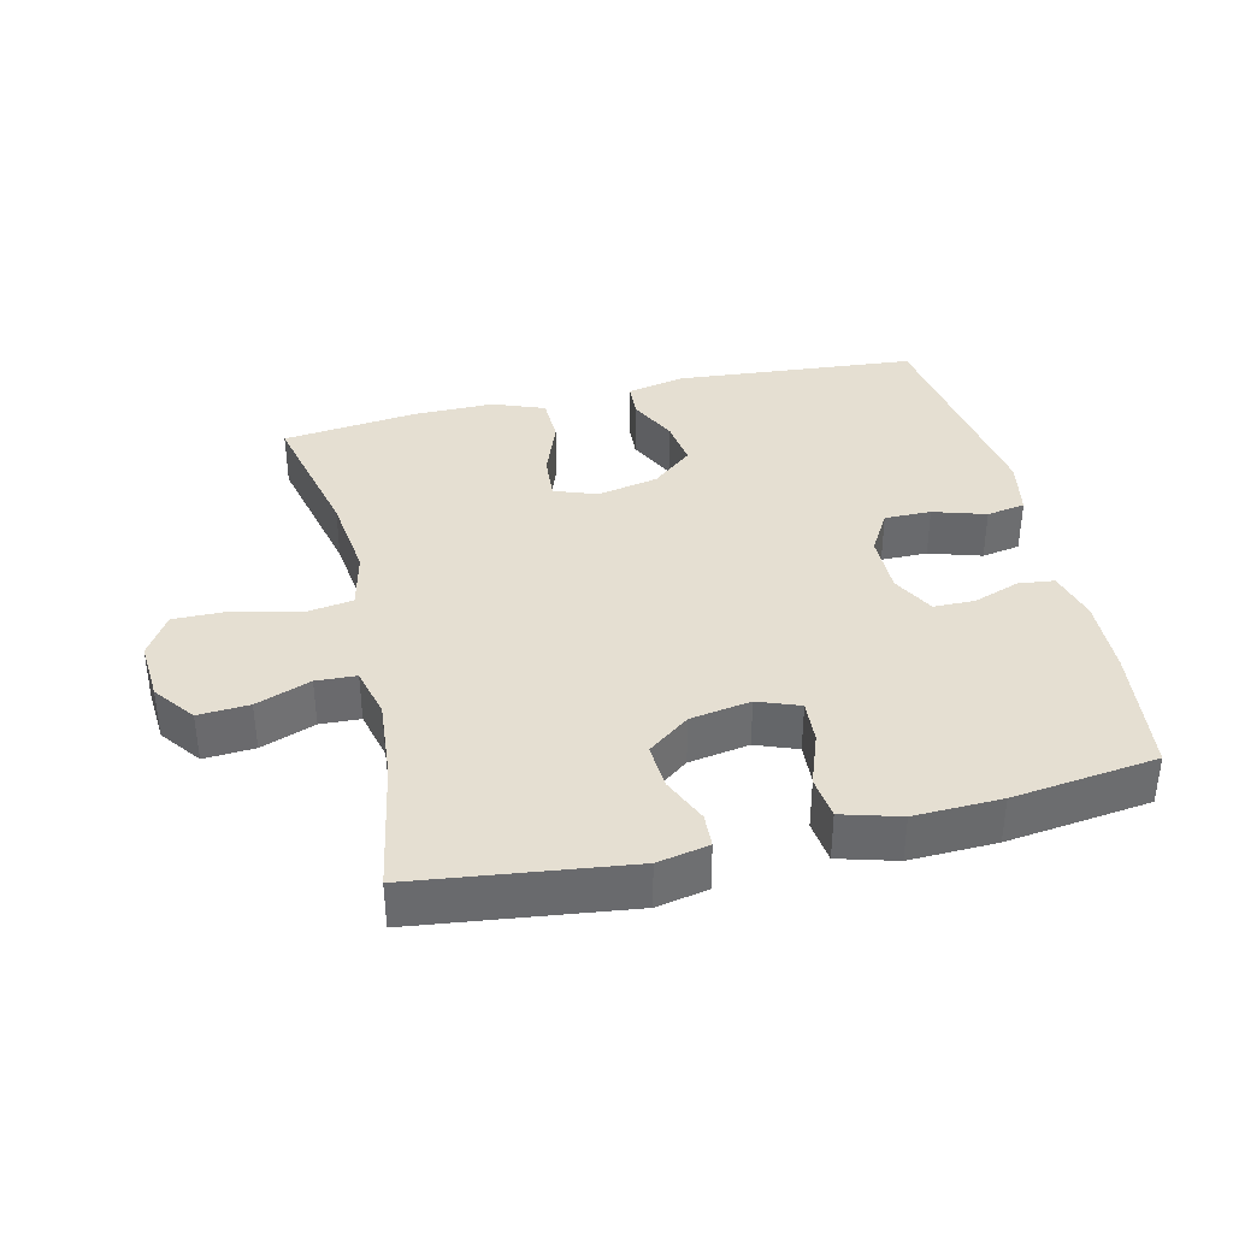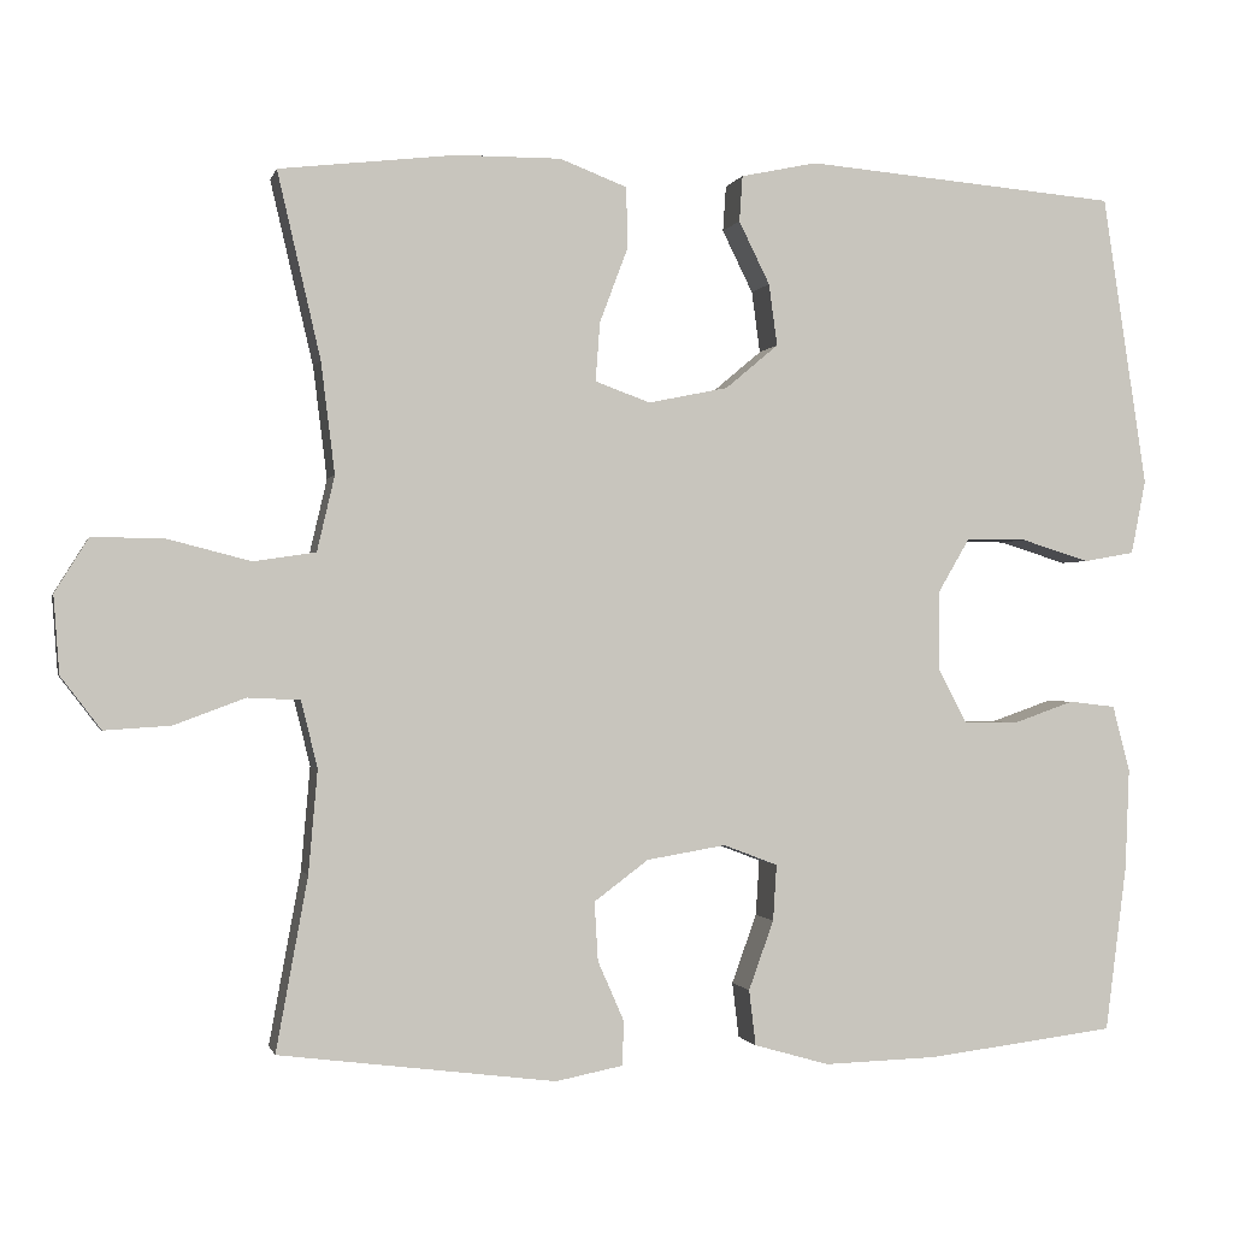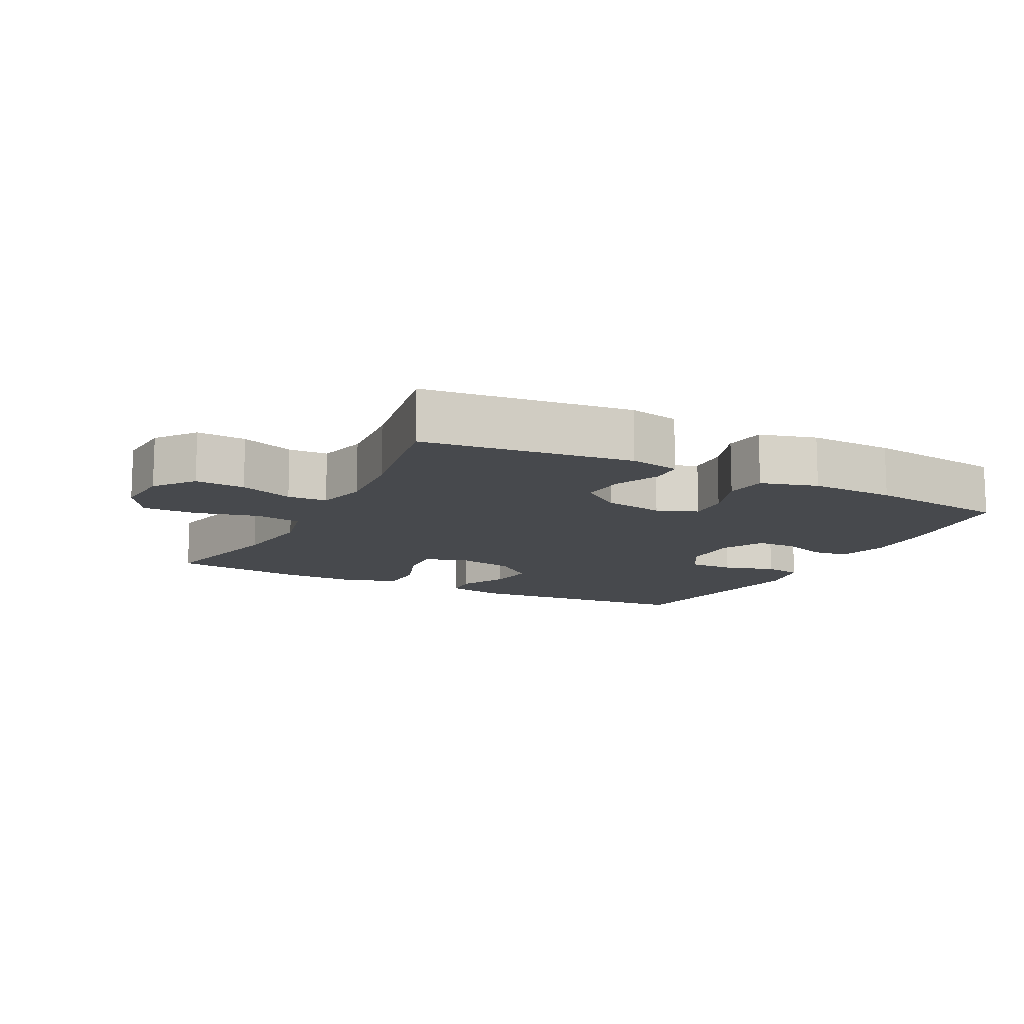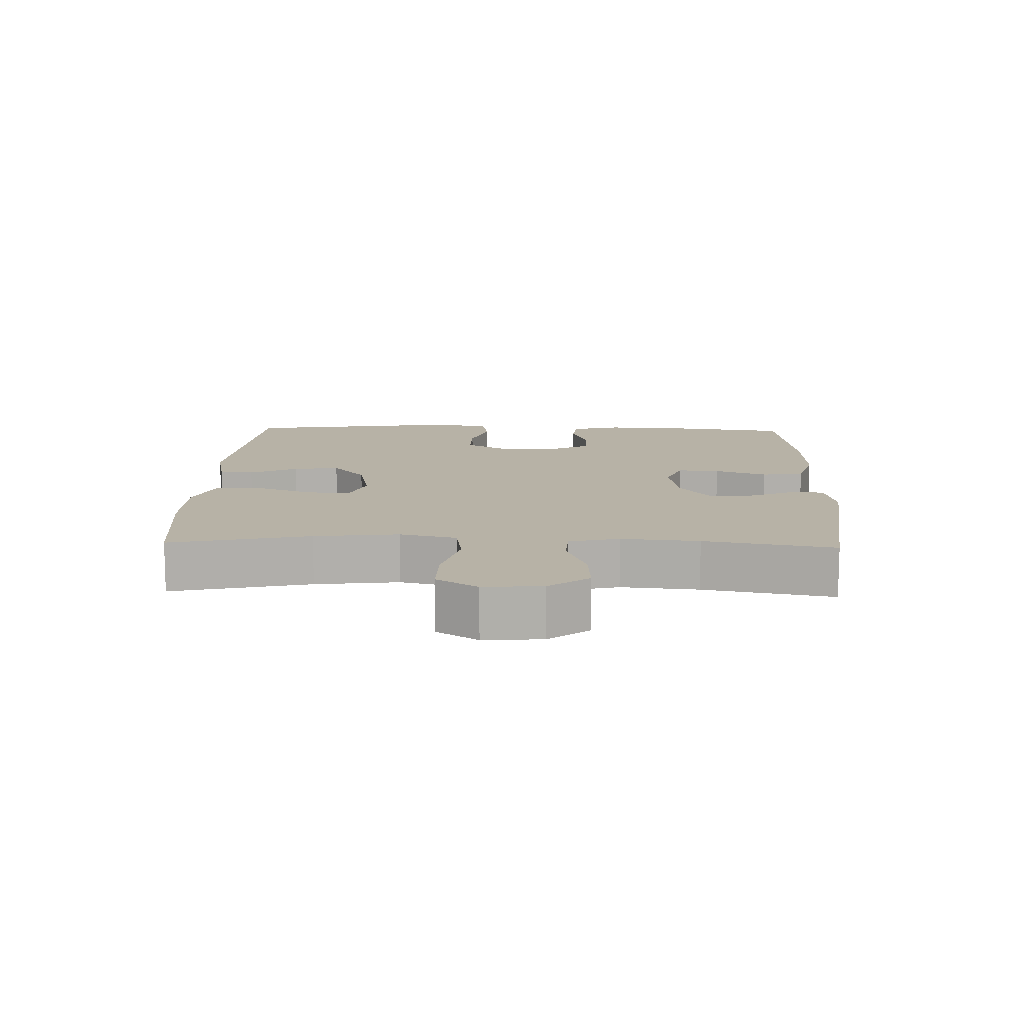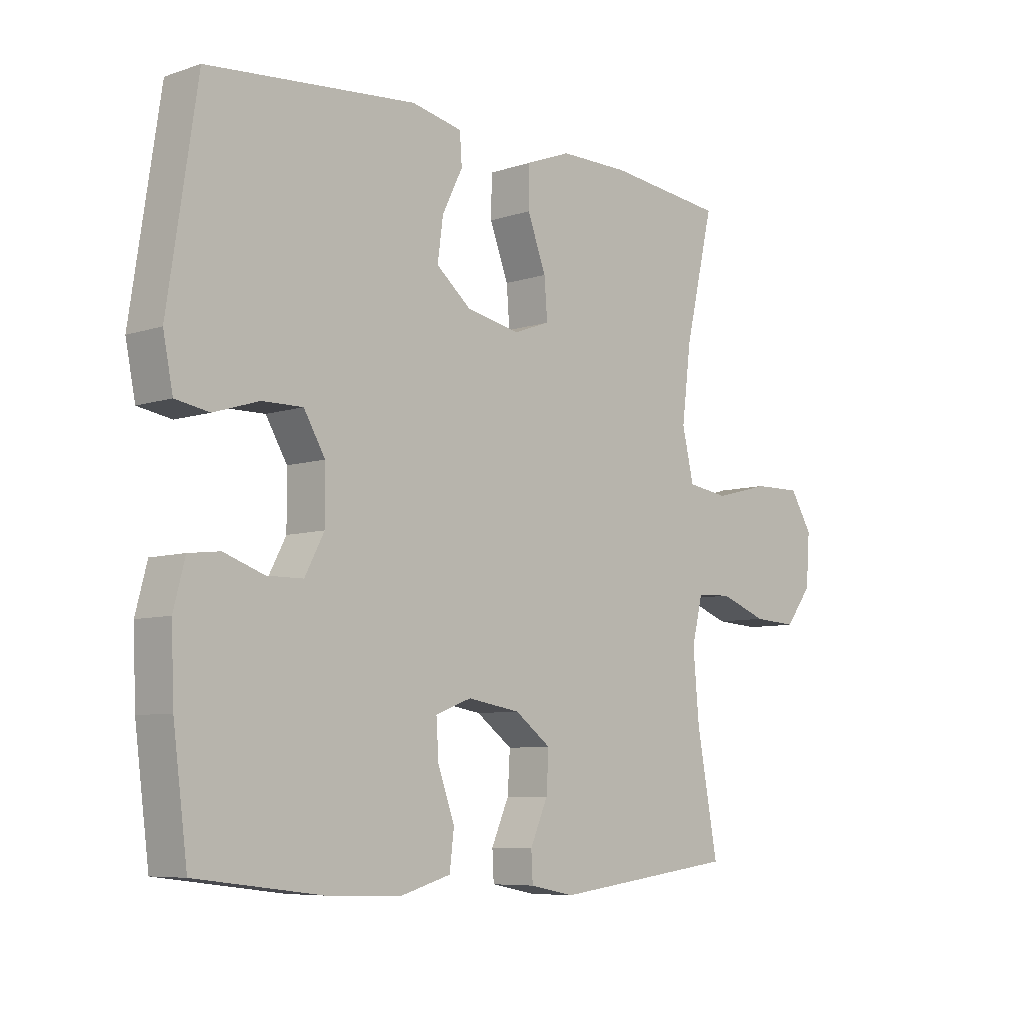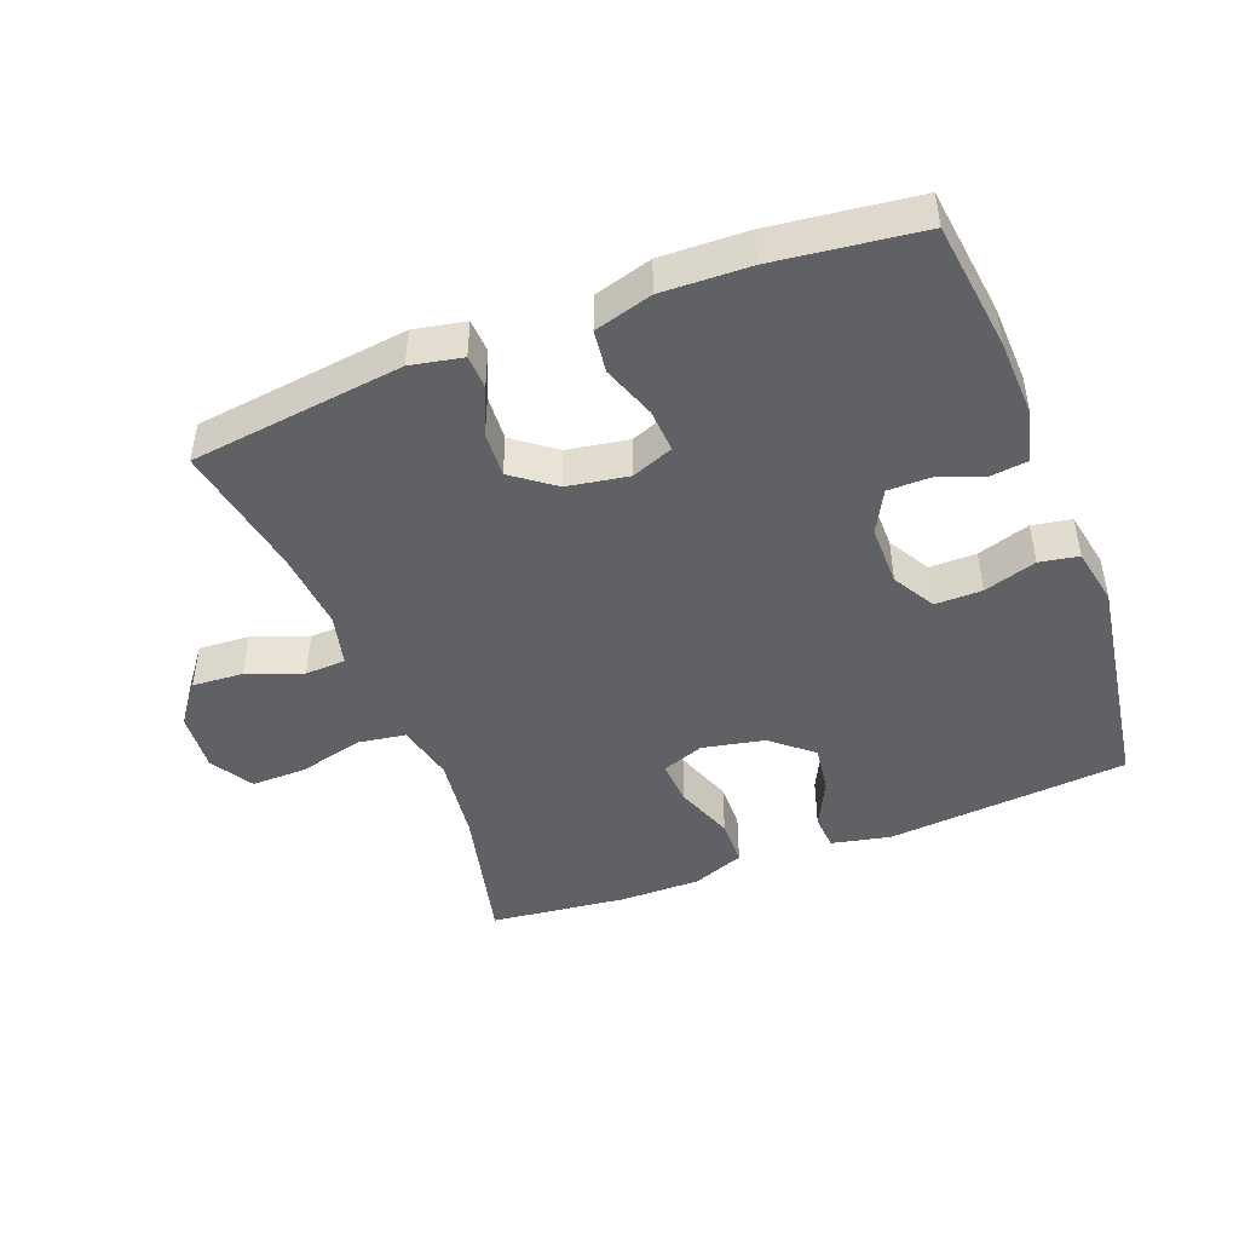
<metadata>
{"format":"obj","ext":"obj","renderer":"f3d","projection":"perspective","resolution":1024,"background":"white","views":[{"elev":37.3,"azim":166.8,"up":"+Y"},{"elev":-0.8,"azim":167.2,"up":"+Z"},{"elev":-12.3,"azim":152.8,"up":"+Y"},{"elev":12.3,"azim":91.9,"up":"+Y"},{"elev":-7.1,"azim":-46.2,"up":"+Z"},{"elev":-46.3,"azim":-159.0,"up":"+Y"}]}
</metadata>
<code>
o path8094
v 0.2737 0.0375 0.5275
v 0.1513 0.0375 0.5281
v 0.07271 0.0375 0.498
v 0.07132 0.0375 0.4266
v 0.1042 0.0375 0.3394
v 0.1093 0.0375 0.2706
v 0.04513 0.0375 0.2472
v -0.04811 0.0375 0.2664
v -0.1096 0.0375 0.3179
v -0.09986 0.0375 0.3898
v -0.06377 0.0375 0.4629
v -0.06752 0.0375 0.5163
v -0.1565 0.0375 0.5351
v -0.5225 0.0375 0.5036
v -0.574 0.0375 0.1631
v -0.5568 0.0375 0.07683
v -0.4979 0.0375 0.06637
v -0.4183 0.0375 0.0911
v -0.3477 0.0375 0.09175
v -0.3104 0.0375 0.02815
v -0.3098 0.0375 -0.0635
v -0.3439 0.0375 -0.1279
v -0.4069 0.0375 -0.1285
v -0.4779 0.0375 -0.1034
v -0.5324 0.0375 -0.1098
v -0.5524 0.0375 -0.187
v -0.5477 0.0375 -0.3038
v -0.5225 0.0375 -0.4983
v -0.3027 0.0375 -0.5257
v -0.1705 0.0375 -0.5298
v -0.08281 0.0375 -0.5048
v -0.07499 0.0375 -0.4401
v -0.1043 0.0375 -0.3592
v -0.1085 0.0375 -0.294
v -0.04522 0.0375 -0.2699
v 0.04722 0.0375 -0.2854
v 0.1106 0.0375 -0.3328
v 0.1064 0.0375 -0.4017
v 0.07539 0.0375 -0.4726
v 0.078 0.0375 -0.5235
v 0.1561 0.0375 -0.5389
v 0.4791 0.0375 -0.4983
v 0.4423 0.0375 -0.2966
v 0.4317 0.0375 -0.1761
v 0.4508 0.0375 -0.09814
v 0.5119 0.0375 -0.09531
v 0.5952 0.0375 -0.1263
v 0.6724 0.0375 -0.1313
v 0.7191 0.0375 -0.06985
v 0.7259 0.0375 0.02091
v 0.6867 0.0375 0.08438
v 0.603 0.0375 0.0834
v 0.5058 0.0375 0.05844
v 0.4332 0.0375 0.06943
v 0.4127 0.0375 0.1574
v 0.429 0.0375 0.2878
v 0.4791 0.0375 0.5036
v 0.2737 -0.0375 0.5275
v 0.1513 -0.0375 0.5281
v 0.07271 -0.0375 0.498
v 0.07132 -0.0375 0.4266
v 0.1042 -0.0375 0.3394
v 0.1093 -0.0375 0.2706
v 0.04513 -0.0375 0.2472
v -0.04811 -0.0375 0.2664
v -0.1096 -0.0375 0.3179
v -0.09986 -0.0375 0.3898
v -0.06377 -0.0375 0.4629
v -0.06752 -0.0375 0.5163
v -0.1565 -0.0375 0.5351
v -0.5225 -0.0375 0.5036
v -0.574 -0.0375 0.1631
v -0.5568 -0.0375 0.07683
v -0.4979 -0.0375 0.06637
v -0.4183 -0.0375 0.0911
v -0.3477 -0.0375 0.09175
v -0.3104 -0.0375 0.02815
v -0.3098 -0.0375 -0.0635
v -0.3439 -0.0375 -0.1279
v -0.4069 -0.0375 -0.1285
v -0.4779 -0.0375 -0.1034
v -0.5324 -0.0375 -0.1098
v -0.5524 -0.0375 -0.187
v -0.5477 -0.0375 -0.3038
v -0.5225 -0.0375 -0.4983
v -0.3027 -0.0375 -0.5257
v -0.1705 -0.0375 -0.5298
v -0.08281 -0.0375 -0.5048
v -0.07499 -0.0375 -0.4401
v -0.1043 -0.0375 -0.3592
v -0.1085 -0.0375 -0.294
v -0.04522 -0.0375 -0.2699
v 0.04722 -0.0375 -0.2854
v 0.1106 -0.0375 -0.3328
v 0.1064 -0.0375 -0.4017
v 0.07539 -0.0375 -0.4726
v 0.078 -0.0375 -0.5235
v 0.1561 -0.0375 -0.5389
v 0.4791 -0.0375 -0.4983
v 0.4423 -0.0375 -0.2966
v 0.4317 -0.0375 -0.1761
v 0.4508 -0.0375 -0.09814
v 0.5119 -0.0375 -0.09531
v 0.5952 -0.0375 -0.1263
v 0.6724 -0.0375 -0.1313
v 0.7191 -0.0375 -0.06985
v 0.7259 -0.0375 0.02091
v 0.6867 -0.0375 0.08438
v 0.603 -0.0375 0.0834
v 0.5058 -0.0375 0.05844
v 0.4332 -0.0375 0.06943
v 0.4127 -0.0375 0.1574
v 0.429 -0.0375 0.2878
v 0.4791 -0.0375 0.5036
v 0.7191 0.0375 -0.06985
v 0.7259 0.0375 0.02091
v 0.6867 0.0375 0.08438
v 0.6724 0.0375 -0.1313
v 0.603 0.0375 0.0834
v 0.5952 0.0375 -0.1263
v 0.5058 0.0375 0.05844
v 0.5119 0.0375 -0.09531
v 0.4508 0.0375 -0.09814
v 0.4508 0.0375 -0.09814
v 0.4332 0.0375 0.06943
v 0.4332 0.0375 0.06943
v 0.4791 0.0375 -0.4983
v 0.4791 0.0375 -0.4983
v 0.4423 0.0375 -0.2966
v 0.429 0.0375 0.2878
v 0.4791 0.0375 0.5036
v 0.4791 0.0375 0.5036
v 0.4317 0.0375 -0.1761
v 0.4127 0.0375 0.1574
v 0.2737 0.0375 0.5275
v 0.1561 0.0375 -0.5389
v 0.1513 0.0375 0.5281
v 0.078 0.0375 -0.5235
v 0.078 0.0375 -0.5235
v 0.1106 0.0375 -0.3328
v 0.1064 0.0375 -0.4017
v 0.1042 0.0375 0.3394
v 0.1093 0.0375 0.2706
v 0.1093 0.0375 0.2706
v 0.07271 0.0375 0.498
v 0.07271 0.0375 0.498
v 0.04722 0.0375 -0.2854
v 0.04513 0.0375 0.2472
v 0.07539 0.0375 -0.4726
v 0.07132 0.0375 0.4266
v -0.04522 0.0375 -0.2699
v -0.04811 0.0375 0.2664
v -0.1085 0.0375 -0.294
v -0.1085 0.0375 -0.294
v -0.1096 0.0375 0.3179
v -0.09986 0.0375 0.3898
v -0.06377 0.0375 0.4629
v -0.06752 0.0375 0.5163
v -0.06752 0.0375 0.5163
v -0.1565 0.0375 0.5351
v -0.08281 0.0375 -0.5048
v -0.08281 0.0375 -0.5048
v -0.07499 0.0375 -0.4401
v -0.1043 0.0375 -0.3592
v -0.1705 0.0375 -0.5298
v -0.3027 0.0375 -0.5257
v -0.3104 0.0375 0.02815
v -0.3098 0.0375 -0.0635
v -0.3439 0.0375 -0.1279
v -0.3439 0.0375 -0.1279
v -0.3477 0.0375 0.09175
v -0.4069 0.0375 -0.1285
v -0.4183 0.0375 0.0911
v -0.4779 0.0375 -0.1034
v -0.4979 0.0375 0.06637
v -0.5225 0.0375 -0.4983
v -0.5225 0.0375 -0.4983
v -0.5324 0.0375 -0.1098
v -0.5324 0.0375 -0.1098
v -0.5225 0.0375 0.5036
v -0.5225 0.0375 0.5036
v -0.5568 0.0375 0.07683
v -0.5568 0.0375 0.07683
v -0.5524 0.0375 -0.187
v -0.5477 0.0375 -0.3038
v -0.574 0.0375 0.1631
v 0.7191 -0.0375 -0.06985
v 0.7259 -0.0375 0.02091
v 0.6867 -0.0375 0.08438
v 0.6724 -0.0375 -0.1313
v 0.603 -0.0375 0.0834
v 0.5952 -0.0375 -0.1263
v 0.5058 -0.0375 0.05844
v 0.5119 -0.0375 -0.09531
v 0.4508 -0.0375 -0.09814
v 0.4508 -0.0375 -0.09814
v 0.4332 -0.0375 0.06943
v 0.4332 -0.0375 0.06943
v 0.4791 -0.0375 -0.4983
v 0.4791 -0.0375 -0.4983
v 0.4423 -0.0375 -0.2966
v 0.429 -0.0375 0.2878
v 0.4791 -0.0375 0.5036
v 0.4791 -0.0375 0.5036
v 0.4317 -0.0375 -0.1761
v 0.4127 -0.0375 0.1574
v 0.2737 -0.0375 0.5275
v 0.1561 -0.0375 -0.5389
v 0.1513 -0.0375 0.5281
v 0.078 -0.0375 -0.5235
v 0.078 -0.0375 -0.5235
v 0.1106 -0.0375 -0.3328
v 0.1064 -0.0375 -0.4017
v 0.1042 -0.0375 0.3394
v 0.1093 -0.0375 0.2706
v 0.1093 -0.0375 0.2706
v 0.07271 -0.0375 0.498
v 0.07271 -0.0375 0.498
v 0.04722 -0.0375 -0.2854
v 0.04513 -0.0375 0.2472
v 0.07539 -0.0375 -0.4726
v 0.07132 -0.0375 0.4266
v -0.04522 -0.0375 -0.2699
v -0.04811 -0.0375 0.2664
v -0.1085 -0.0375 -0.294
v -0.1085 -0.0375 -0.294
v -0.1096 -0.0375 0.3179
v -0.09986 -0.0375 0.3898
v -0.06377 -0.0375 0.4629
v -0.06752 -0.0375 0.5163
v -0.06752 -0.0375 0.5163
v -0.1565 -0.0375 0.5351
v -0.08281 -0.0375 -0.5048
v -0.08281 -0.0375 -0.5048
v -0.07499 -0.0375 -0.4401
v -0.1043 -0.0375 -0.3592
v -0.1705 -0.0375 -0.5298
v -0.3027 -0.0375 -0.5257
v -0.3104 -0.0375 0.02815
v -0.3098 -0.0375 -0.0635
v -0.3439 -0.0375 -0.1279
v -0.3439 -0.0375 -0.1279
v -0.3477 -0.0375 0.09175
v -0.4069 -0.0375 -0.1285
v -0.4183 -0.0375 0.0911
v -0.4779 -0.0375 -0.1034
v -0.4979 -0.0375 0.06637
v -0.5225 -0.0375 -0.4983
v -0.5225 -0.0375 -0.4983
v -0.5324 -0.0375 -0.1098
v -0.5324 -0.0375 -0.1098
v -0.5225 -0.0375 0.5036
v -0.5225 -0.0375 0.5036
v -0.5568 -0.0375 0.07683
v -0.5568 -0.0375 0.07683
v -0.5524 -0.0375 -0.187
v -0.5477 -0.0375 -0.3038
v -0.574 -0.0375 0.1631
f 213 221 208
f 223 219 220
f 254 247 258
f 207 214 202
f 236 237 235
f 240 225 223
f 245 258 247
f 235 237 233
f 248 238 257
f 227 228 252
f 232 228 229
f 195 219 205
f 222 209 217
f 238 241 257
f 241 225 240
f 201 213 208
f 219 212 205
f 252 243 227
f 243 224 227
f 244 257 241
f 215 206 202
f 238 236 225
f 219 197 220
f 214 209 222
f 201 208 199
f 193 194 191
f 187 192 190
f 237 236 238
f 240 223 239
f 250 256 246
f 207 202 203
f 197 219 195
f 208 221 210
f 220 197 215
f 209 214 207
f 205 212 201
f 232 229 230
f 191 188 189
f 225 241 238
f 239 224 243
f 187 188 191
f 239 220 224
f 192 191 194
f 187 191 192
f 195 194 193
f 258 245 252
f 239 223 220
f 252 228 232
f 213 201 212
f 256 257 244
f 215 197 206
f 214 215 202
f 245 243 252
f 197 195 193
f 246 256 244
f 49 50 107 106
f 50 51 108 107
f 48 49 106 105
f 51 52 109 108
f 47 48 105 104
f 52 53 110 109
f 46 47 104 103
f 124 46 103 196
f 53 126 198 110
f 128 43 100 200
f 56 132 204 113
f 44 45 102 101
f 43 44 101 100
f 54 55 112 111
f 55 56 113 112
f 57 1 58 114
f 41 42 99 98
f 1 2 59 58
f 139 41 98 211
f 37 38 95 94
f 5 144 216 62
f 2 146 218 59
f 36 37 94 93
f 6 7 64 63
f 39 40 97 96
f 38 39 96 95
f 4 5 62 61
f 3 4 61 60
f 35 36 93 92
f 7 8 65 64
f 154 35 92 226
f 8 9 66 65
f 10 11 68 67
f 11 159 231 68
f 12 13 70 69
f 162 32 89 234
f 32 33 90 89
f 30 31 88 87
f 9 10 67 66
f 33 34 91 90
f 29 30 87 86
f 20 21 78 77
f 21 170 242 78
f 19 20 77 76
f 22 23 80 79
f 18 19 76 75
f 23 24 81 80
f 17 18 75 74
f 177 29 86 249
f 24 179 251 81
f 13 181 253 70
f 183 17 74 255
f 25 26 83 82
f 27 28 85 84
f 26 27 84 83
f 15 16 73 72
f 14 15 72 71
f 141 136 149
f 151 148 147
f 182 186 175
f 135 130 142
f 164 163 165
f 168 151 153
f 173 175 186
f 163 161 165
f 176 185 166
f 155 180 156
f 160 157 156
f 123 133 147
f 150 145 137
f 166 185 169
f 169 168 153
f 129 136 141
f 147 133 140
f 180 155 171
f 171 155 152
f 172 169 185
f 143 130 134
f 166 153 164
f 147 148 125
f 142 150 137
f 129 127 136
f 121 119 122
f 115 118 120
f 165 166 164
f 168 167 151
f 178 174 184
f 135 131 130
f 125 123 147
f 136 138 149
f 148 143 125
f 137 135 142
f 133 129 140
f 160 158 157
f 119 117 116
f 153 166 169
f 167 171 152
f 115 119 116
f 167 152 148
f 120 122 119
f 115 120 119
f 123 121 122
f 186 180 173
f 167 148 151
f 180 160 156
f 141 140 129
f 184 172 185
f 143 134 125
f 142 130 143
f 173 180 171
f 125 121 123
f 174 172 184

</code>
